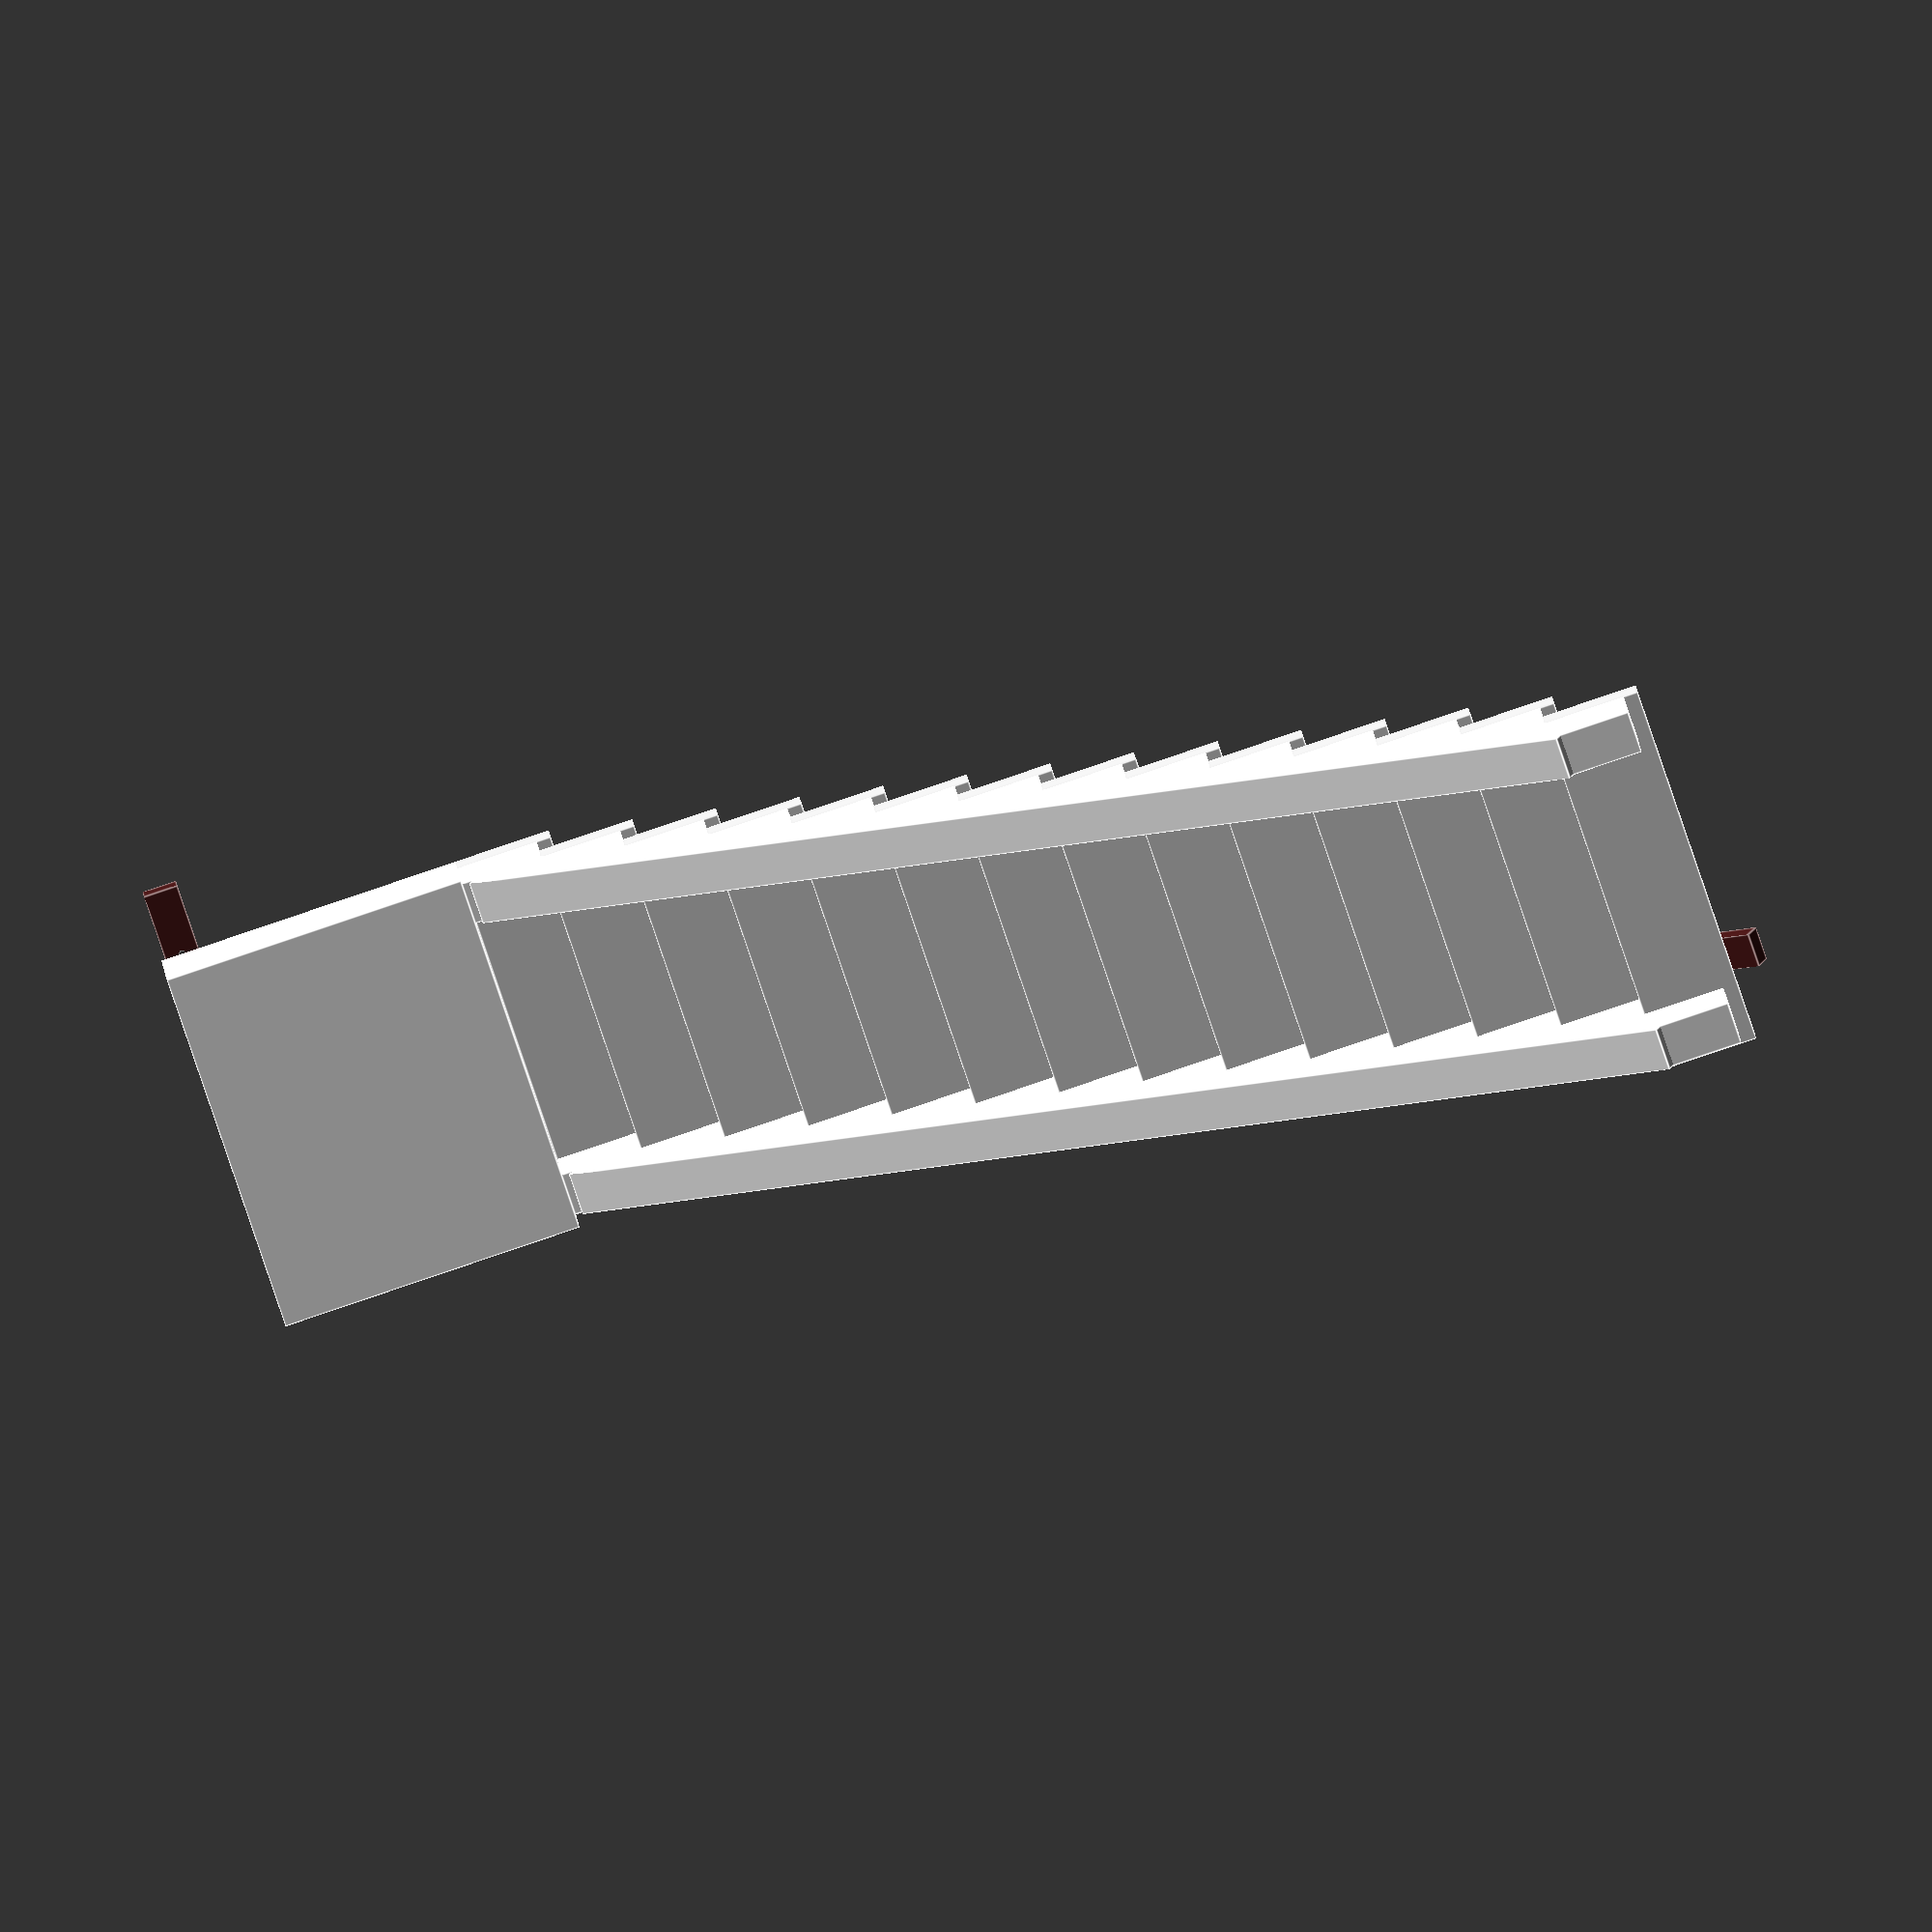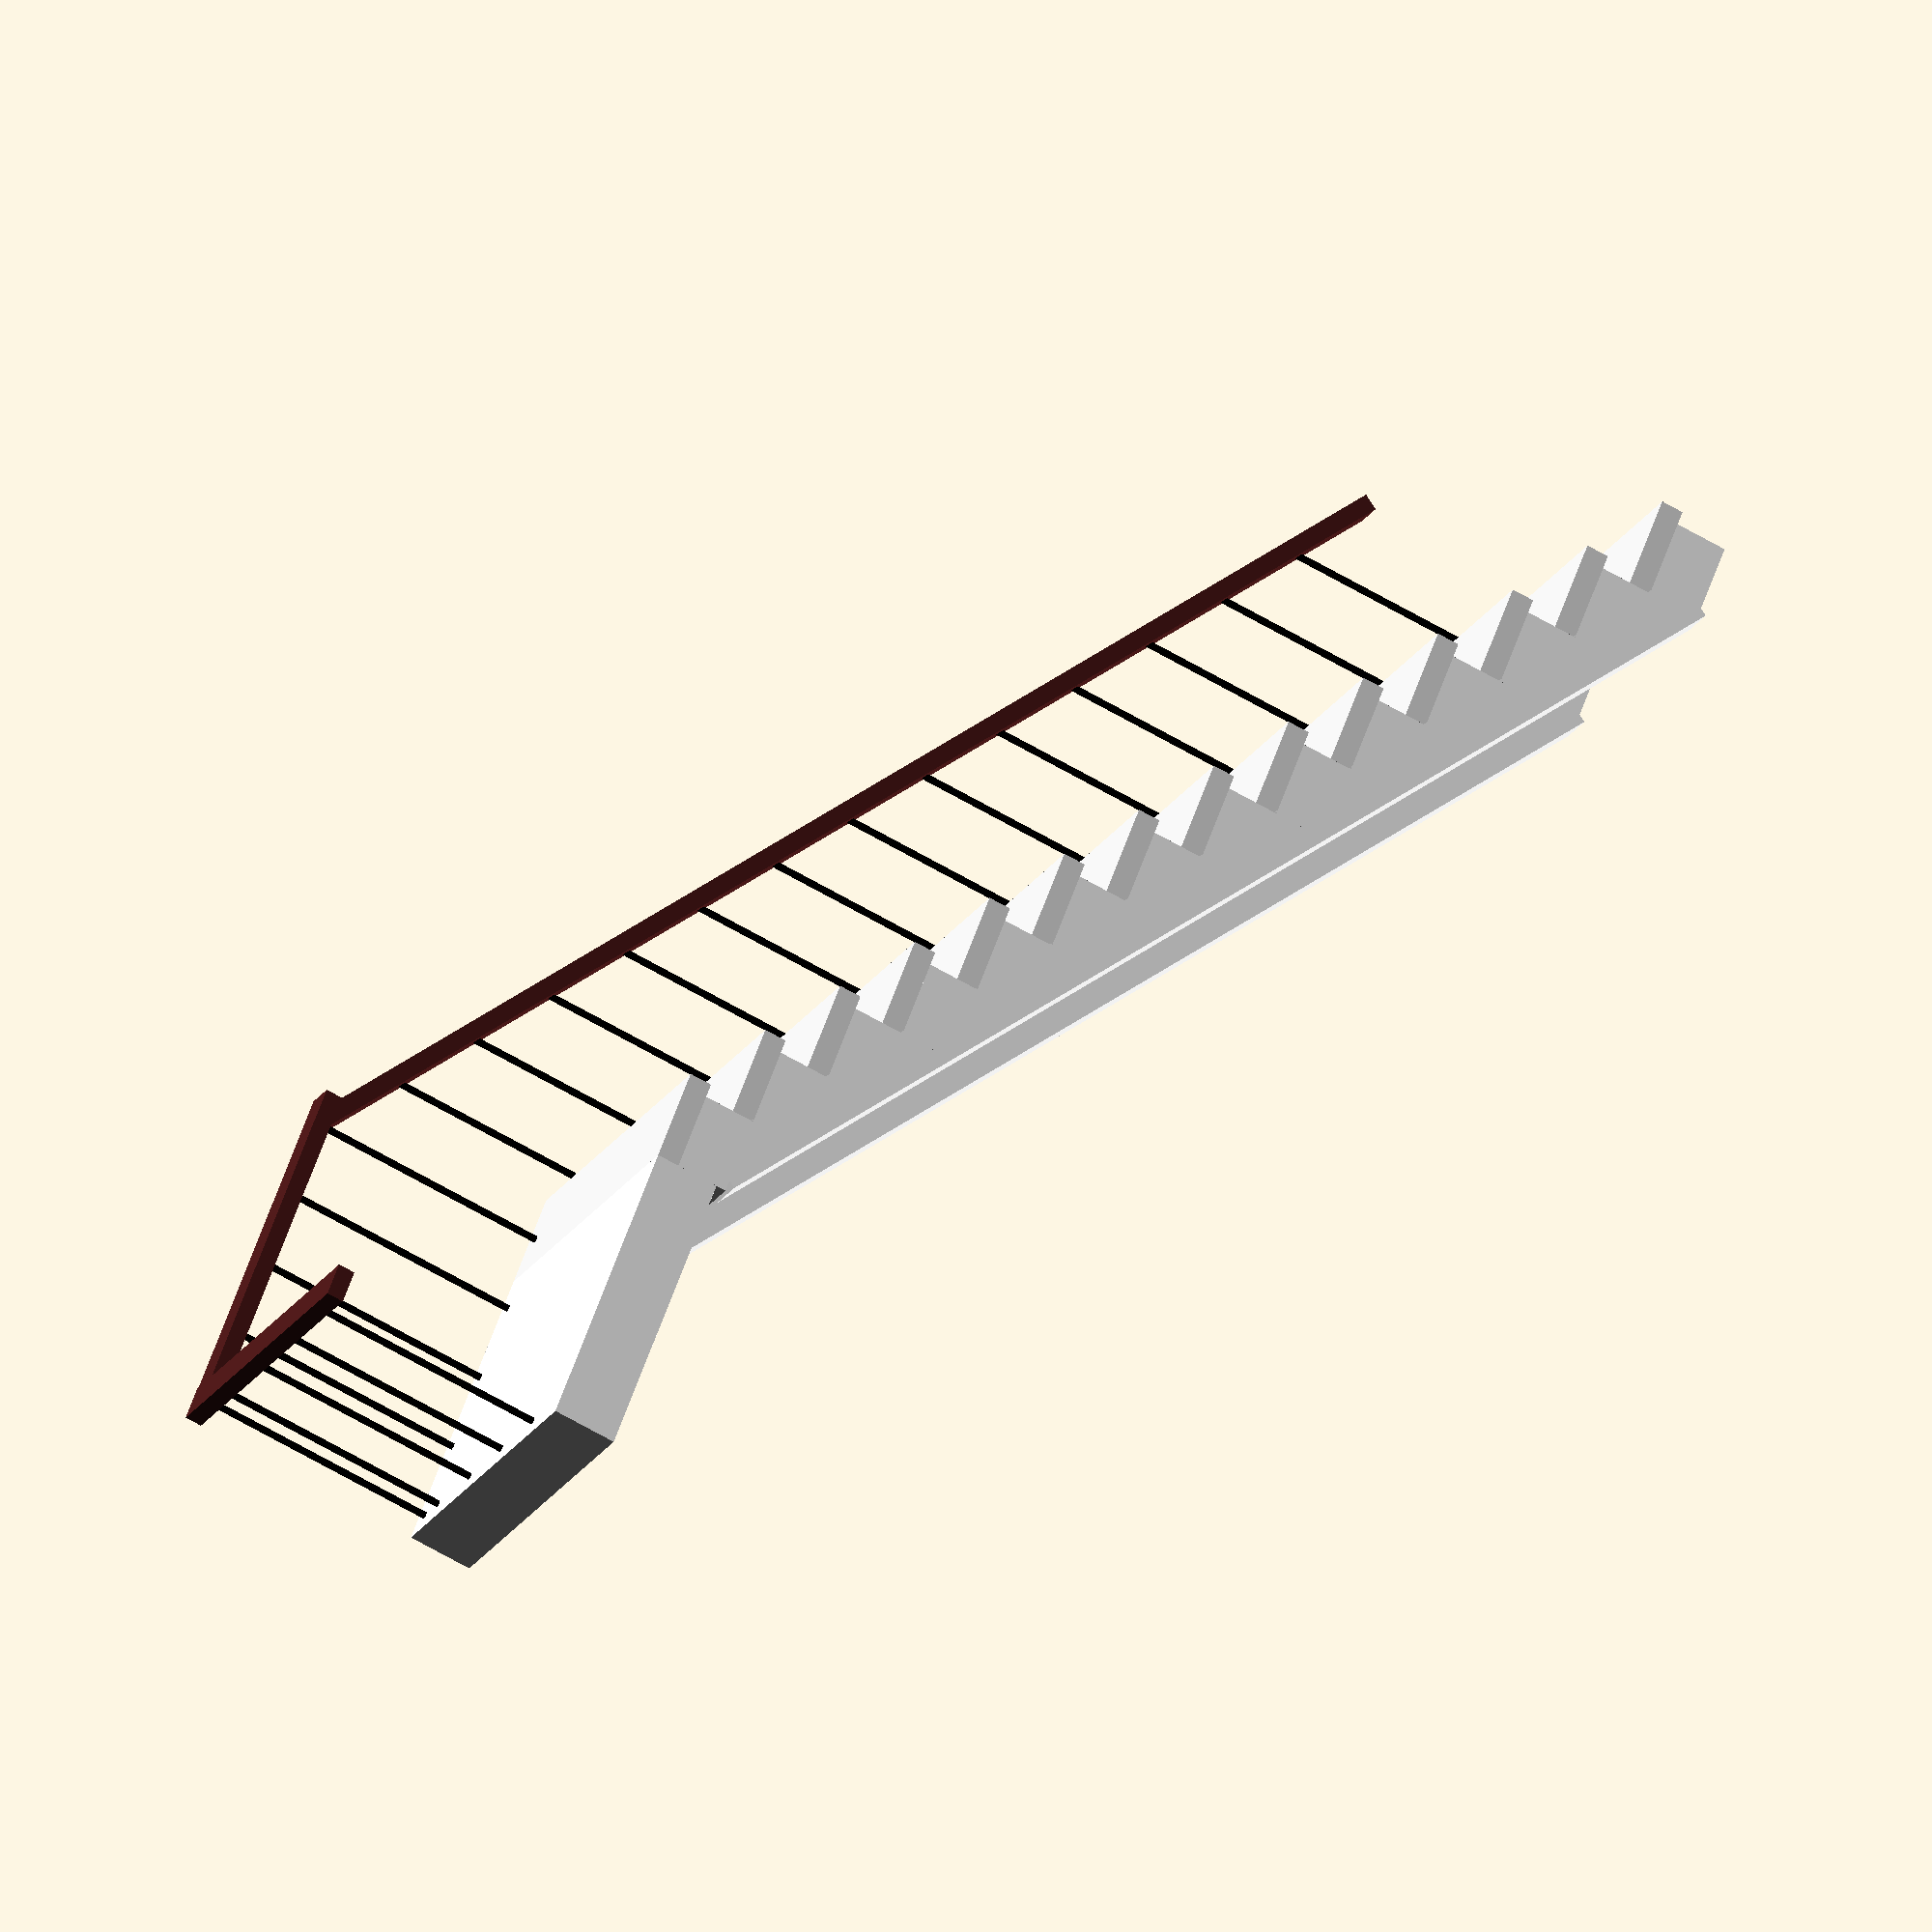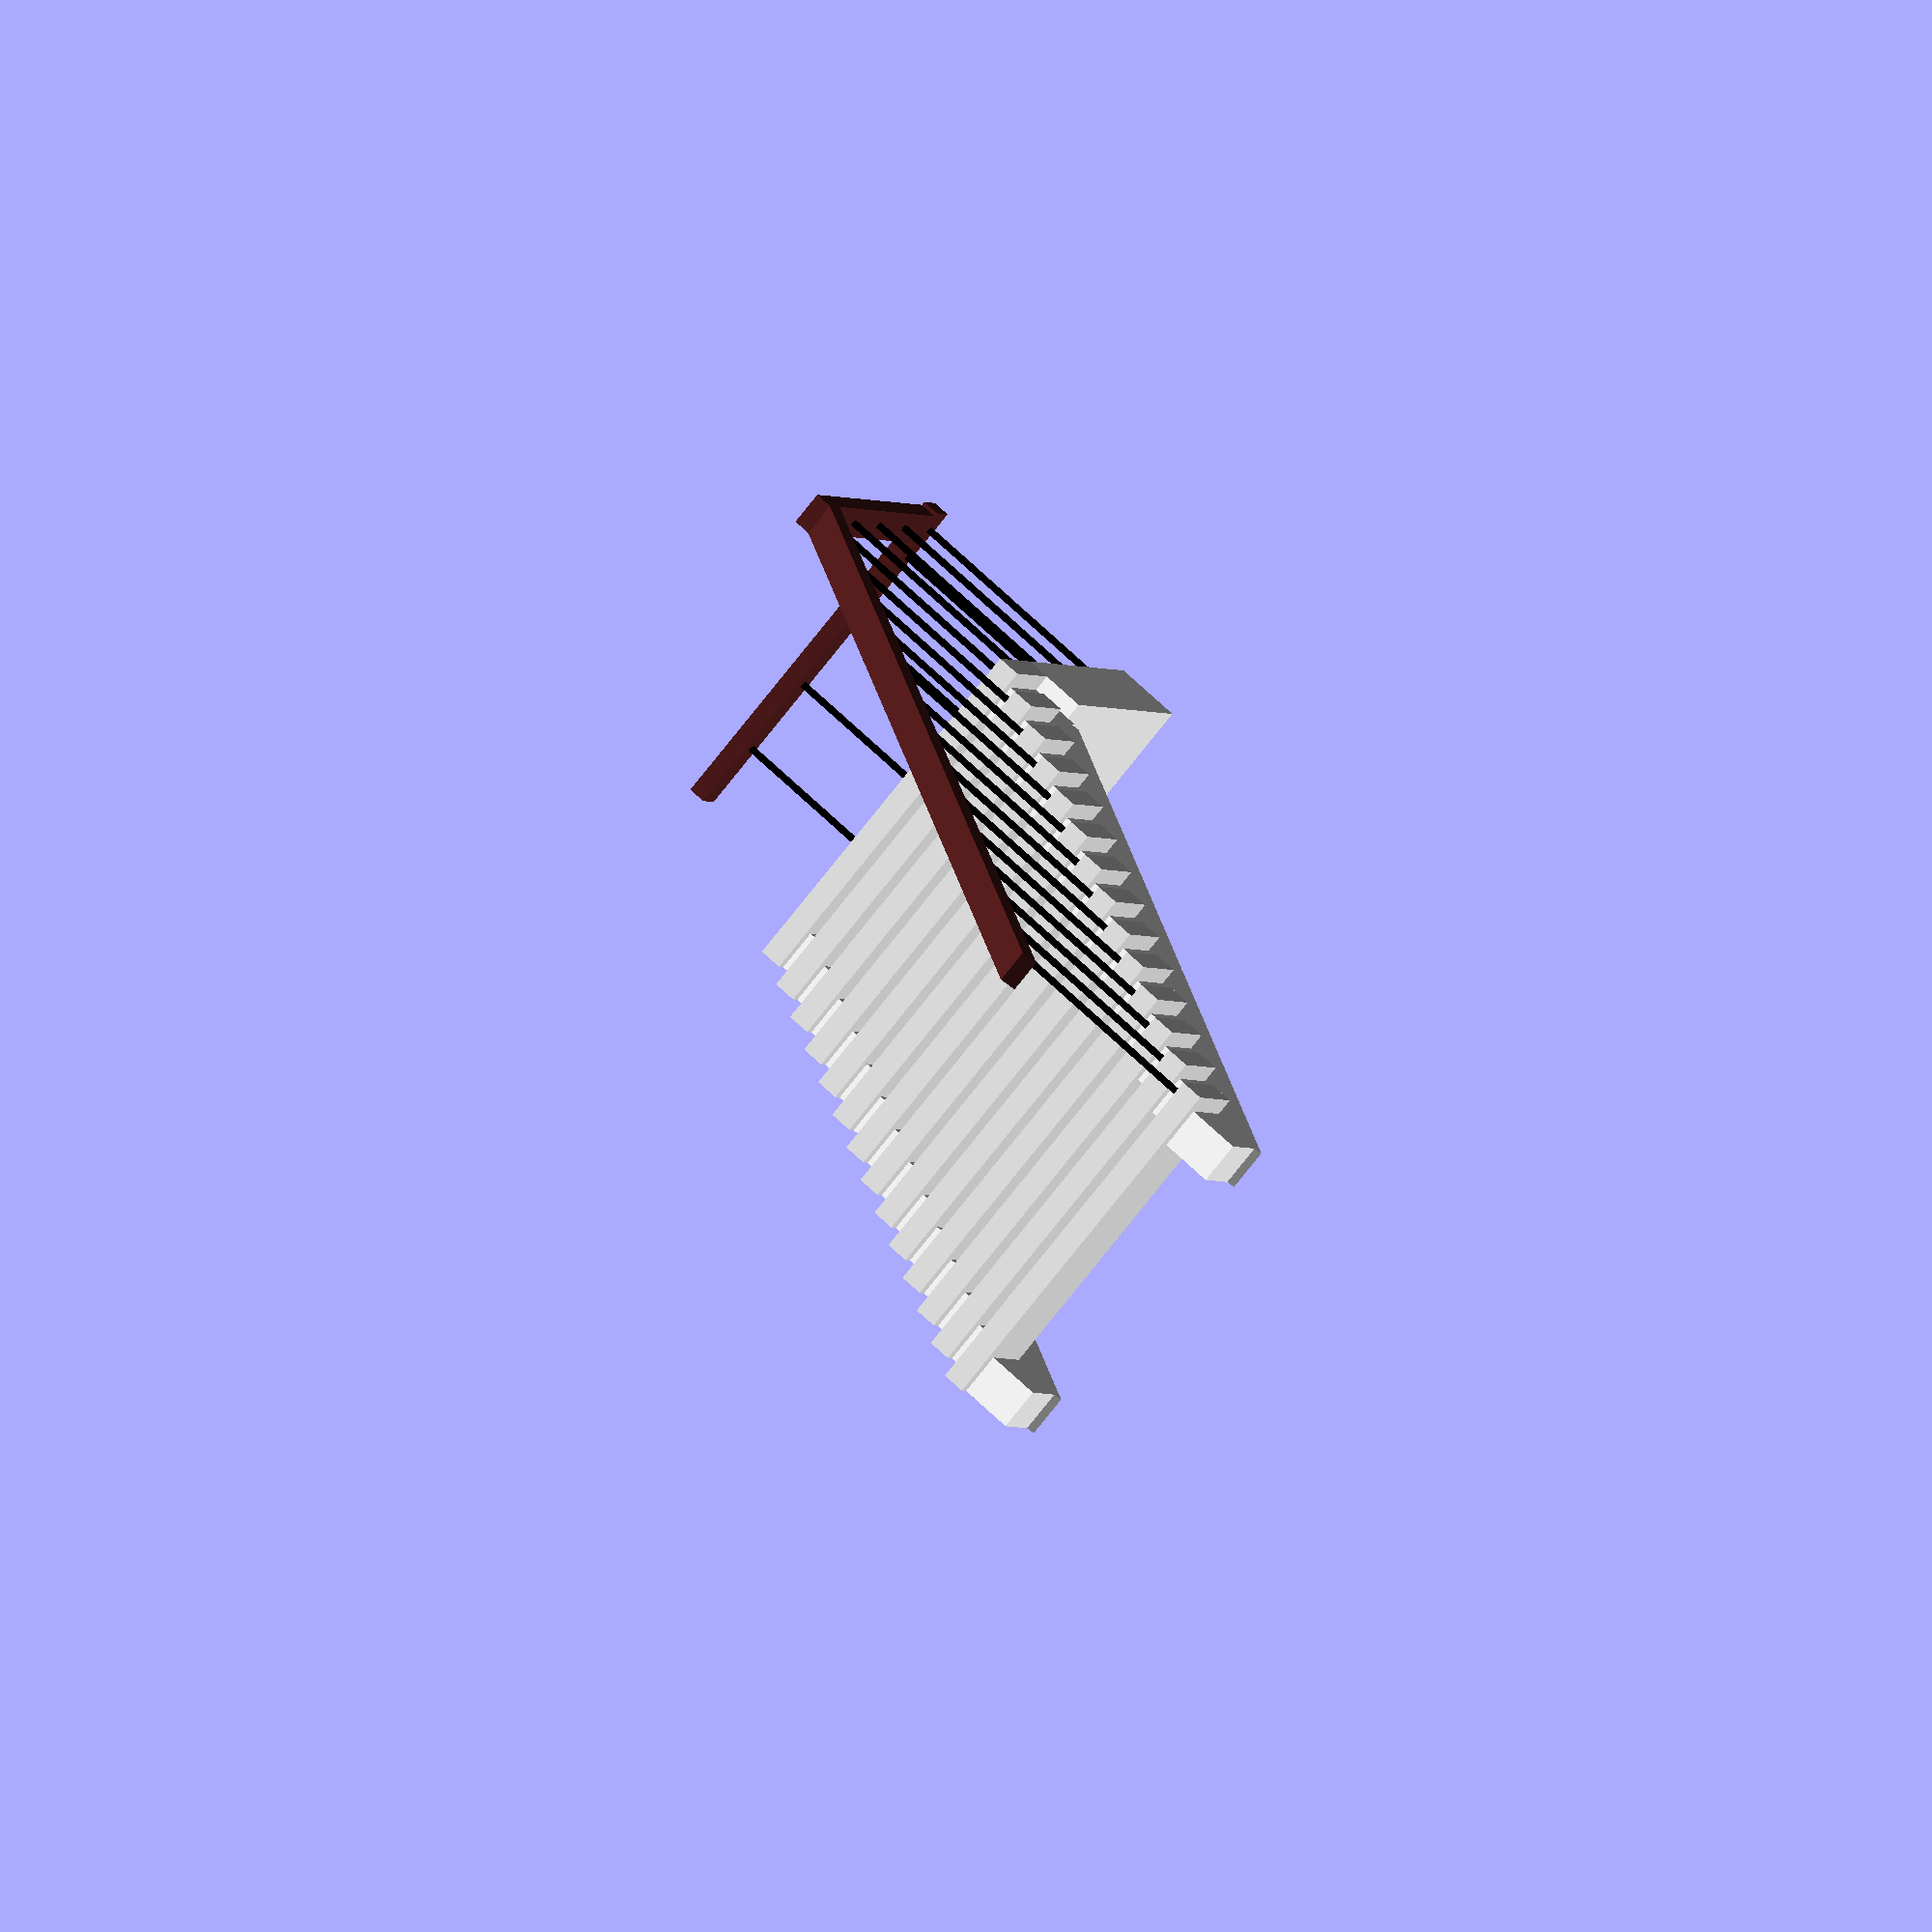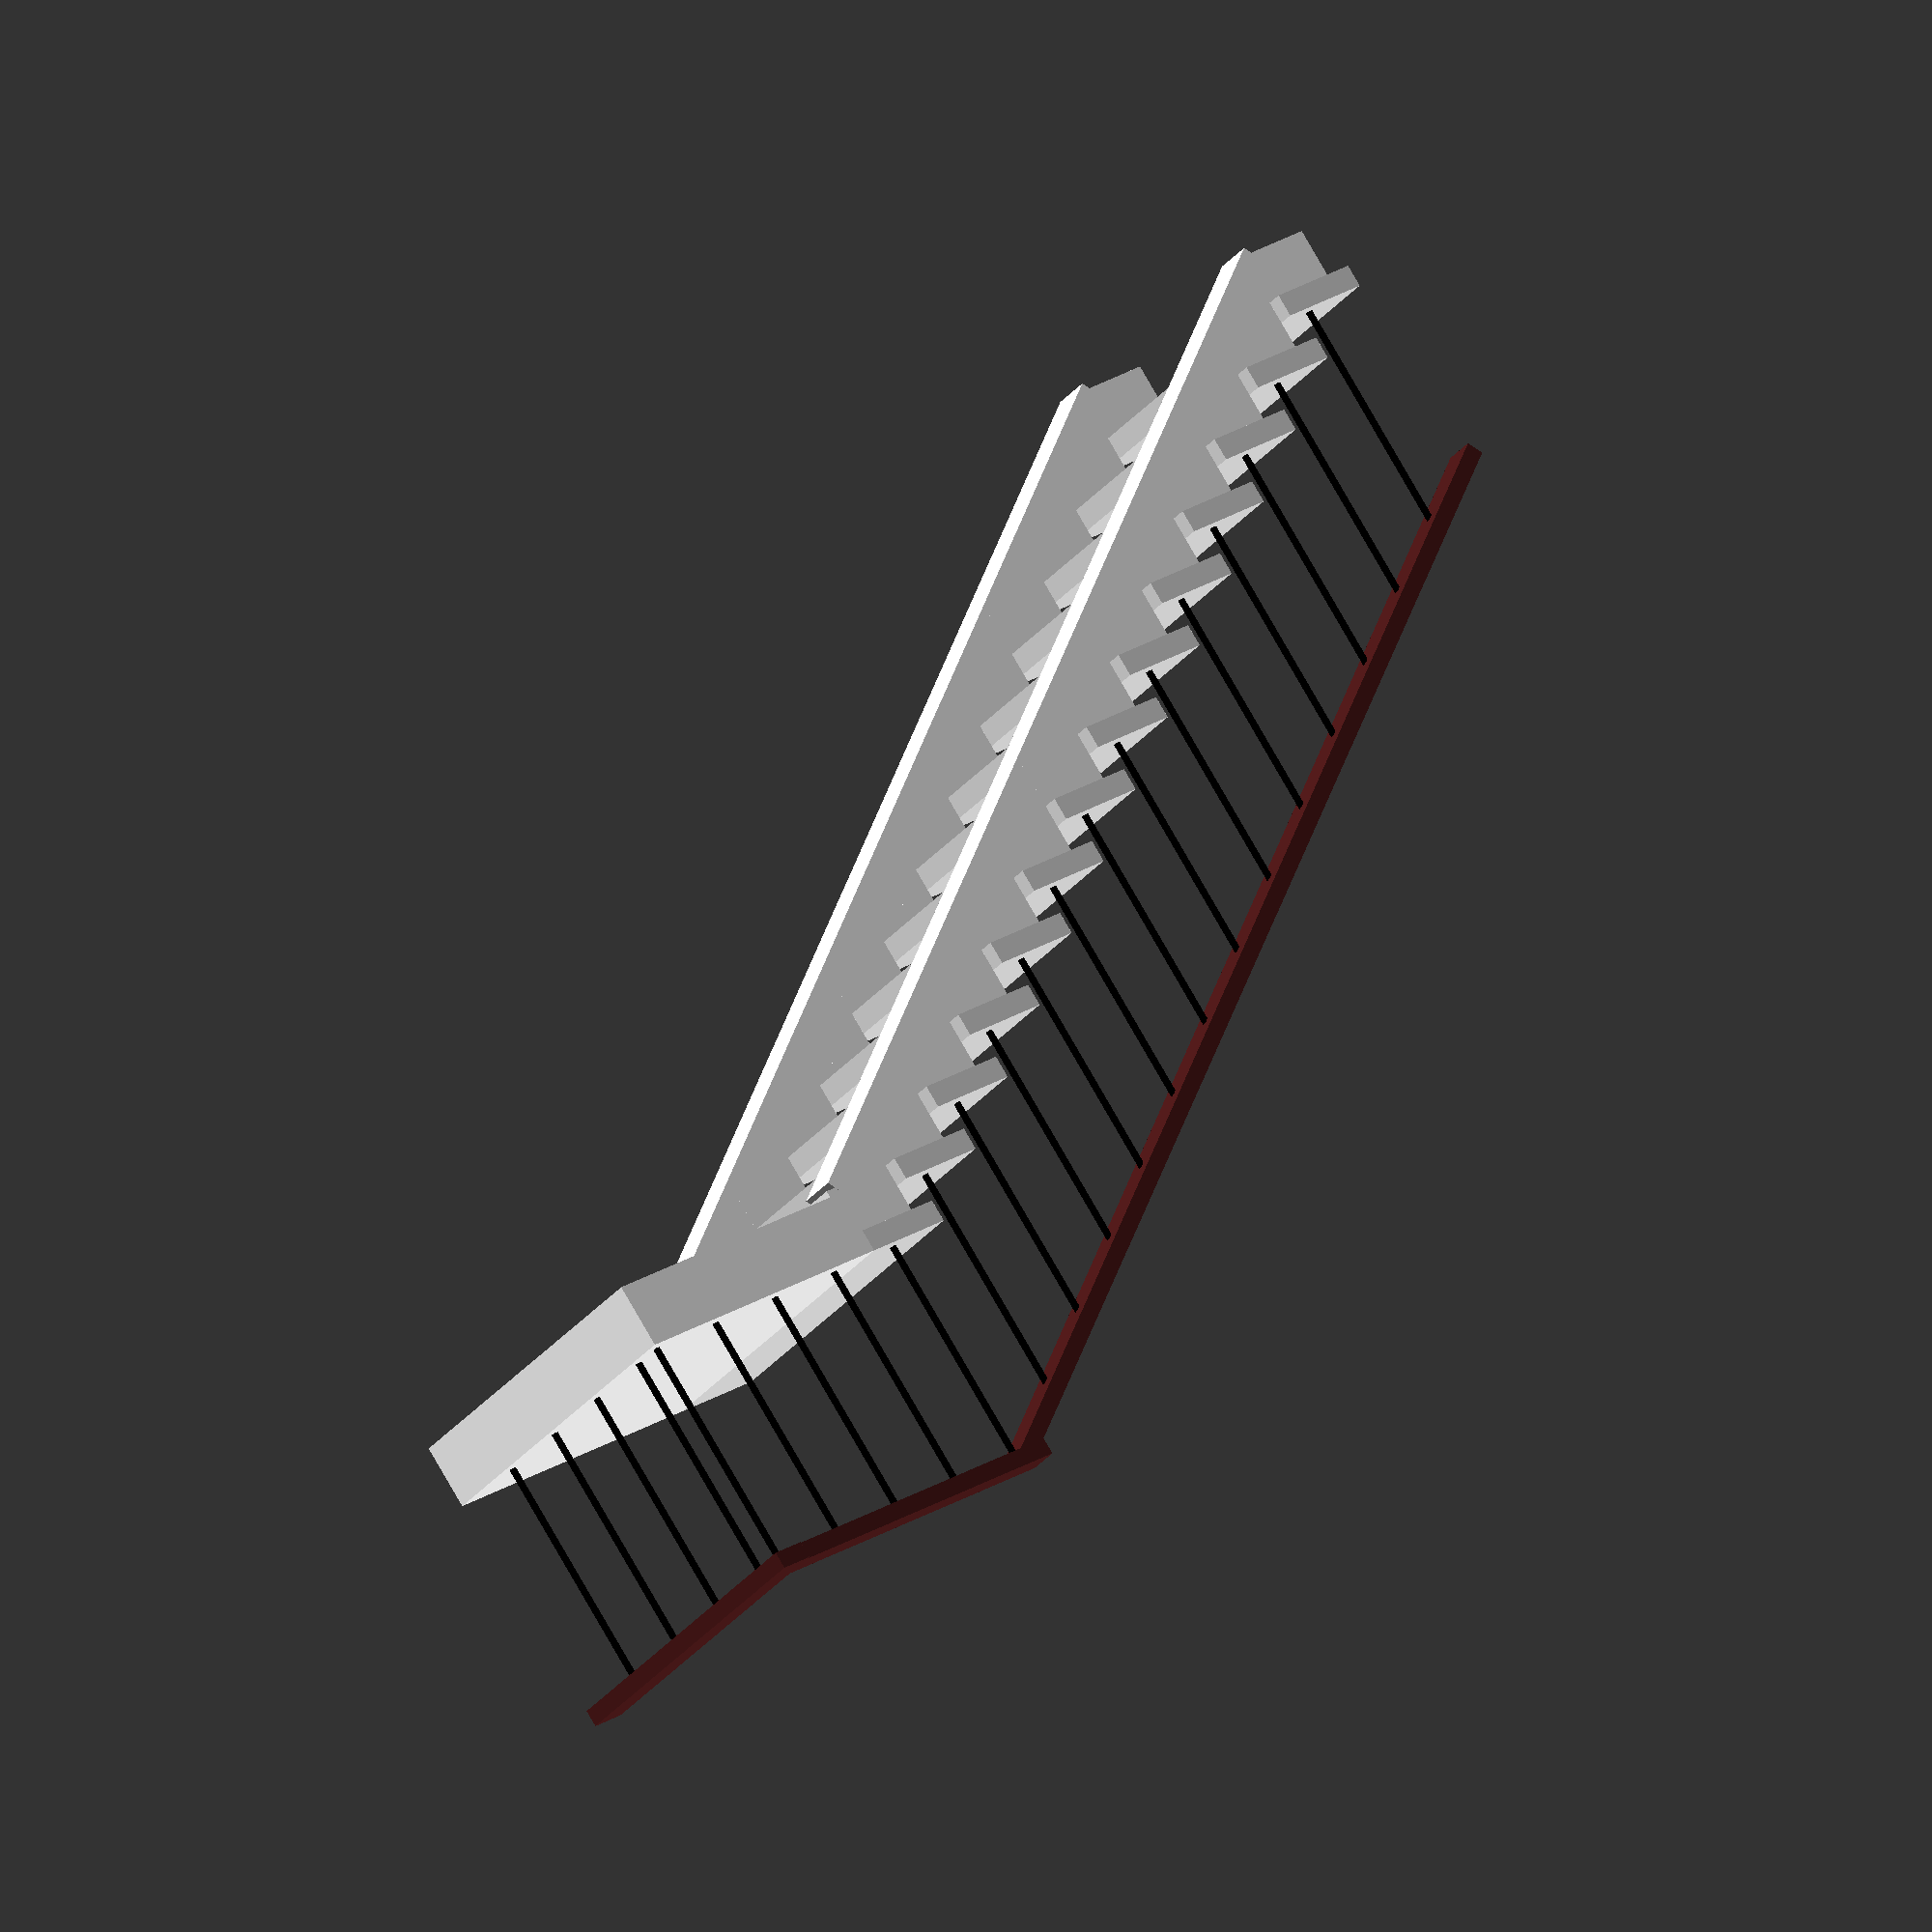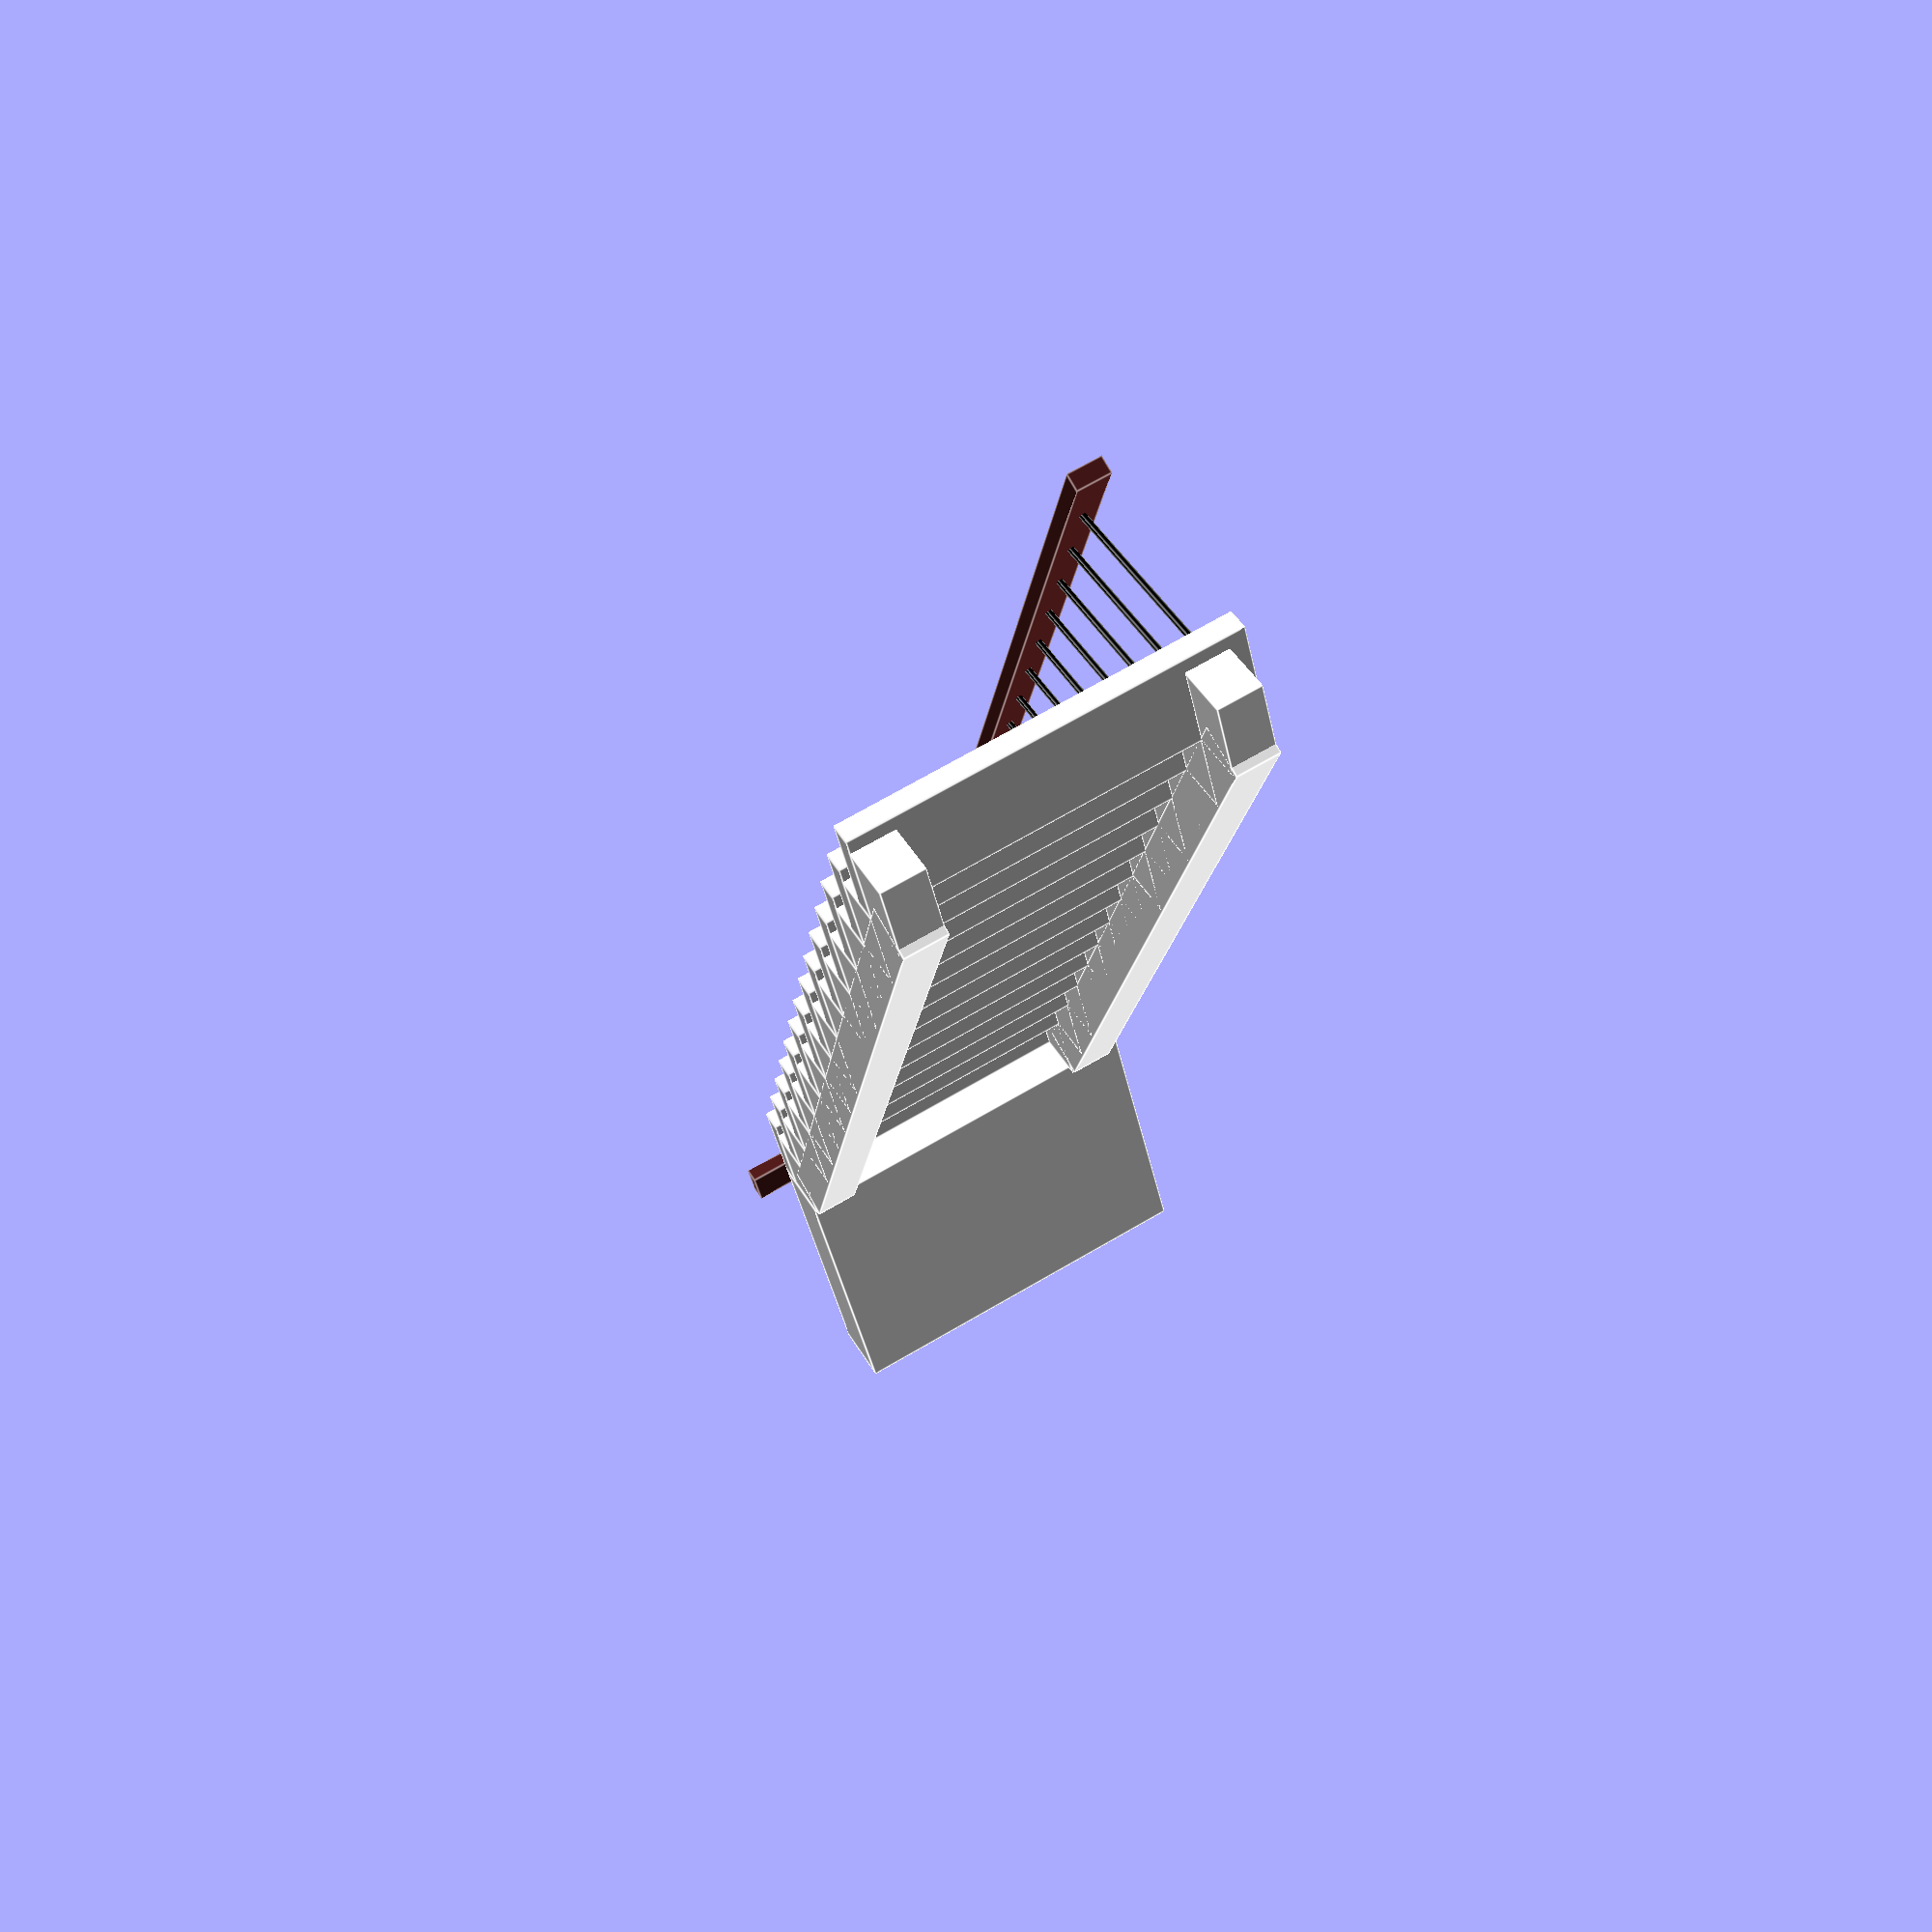
<openscad>
module longstairs(length = 400, height = 260, width = 110, n_steps=14)
{
    beam_width = 15;
    stair_thickness = 8;
    
    x_step = length / n_steps;
    z_step = height / n_steps;
    extend_w = 6;
    extend_step = 5;
    balcony_size = 106;
    balcony_thickness = beam_width + stair_thickness;
    railing_height = 94;
    railing_bar_radius = 1.3;
    railing_pos = -width/2 - 6;
    railing_w = 12;
    railing_thickness = 6;
    
    stair_color=[230/255, 230/255, 230/255];
    side_color=[255/255, 255/255, 255/255];
    railing_bar_color = [0,0,0];
    railing_color = [0.3,0.1,0.1];
    stair_alpha = 1.0;
       
    union() {
        for (i = [0:n_steps-1])
        {
            x = x_step * i - length/2; 
            z = z_step * i;
            
            translate([x+0.5*x_step, width/2, z+0.5*z_step])
            color(side_color, stair_alpha)
            cube ([x_step, beam_width, z_step], center=true);
            
            translate([x+0.5*x_step, -width/2, z+0.5*z_step])
            color(side_color, stair_alpha)
            cube ([x_step, beam_width, z_step], center=true);
            
            translate([x+0.5*x_step, railing_pos, z+1.5*z_step-stair_thickness])
            color(railing_bar_color)
            cylinder(h = railing_height, r = railing_bar_radius);
            
            translate([x+0.5*x_step-extend_step/2, 
                -extend_w/2, 
                z+1.0*z_step + stair_thickness/2])
            color(stair_color, stair_alpha)
            cube ([x_step+extend_step, 
                width+beam_width+extend_w, 
                stair_thickness], center=true);
        }
        
        dx = x_step * (n_steps-1);
        dz = z_step * (n_steps-1);
        l = sqrt(dx*dx + dz*dz);
        w = sqrt(x_step*x_step + z_step*z_step);
        
        translate([x_step/4, width/2, height/2 - z_step/4])
        rotate([0, -atan2(z_step, x_step), 0])
        color(side_color, stair_alpha)
        cube ([l, beam_width, w*0.5], center=true);
        
        translate([x_step/4, -width/2, height/2 - z_step/4])
        rotate([0, -atan2(z_step, x_step), 0])
        color(side_color, stair_alpha)
        cube ([l, beam_width, w*0.5], center=true);
        
        translate([(n_steps-1)*x_step/2+0.5*x_step + balcony_size/2,
            -extend_w/2, 
            (n_steps-1)*z_step+1.0*z_step - balcony_thickness/2 + stair_thickness])
        color(side_color, stair_alpha)
        cube ([balcony_size, width+beam_width+extend_w, balcony_thickness], center=true);
        
        bx_steps = 4;
        for (i = [0:bx_steps-1])
        {
            x = x_step * i + length/2;
            translate([x+0.5*x_step, railing_pos, height+0.5*z_step-stair_thickness])
            color(railing_bar_color)
            cylinder(h = railing_height, r = railing_bar_radius); 
        }
        
        
        by_steps = 4;
        for (i = [0:by_steps-1])
        {
            y = x_step * i - width/2 + extend_w;
            translate([(bx_steps-0.5)*x_step + length/2, y,
                height+0.5*x_step-stair_thickness - 0.5*z_step])
            color(railing_bar_color)
            cylinder(h = railing_height, r = railing_bar_radius);
        }
        
        dx2 = (x_step) * n_steps;
        dz2 = (z_step) * n_steps;
        l2 = sqrt(dx2*dx2 + dz2*dz2);
        //w = sqrt(x_step*x_step + z_step*z_step);
        
        translate([-x_step/2, railing_pos, railing_height + height/2])
        rotate([0, -atan2(z_step, x_step), 0])
        color(railing_color)
        cube ([l2, railing_w, railing_thickness], center=true);
        
        translate([length/2+balcony_size/2 - x_step/2, railing_pos, railing_height + height])
        color(railing_color)
        cube ([bx_steps * x_step + railing_w, railing_w, railing_thickness], center=true);
        
        translate([(bx_steps-0.5)*x_step + length/2,
            width/2+railing_pos-railing_w/3+extend_w,
            railing_height + height])
        color(railing_color)
        cube ([railing_w, (by_steps+0.5)*x_step, railing_thickness], center=true); 
    }
}

// For testing
longstairs();
</openscad>
<views>
elev=343.3 azim=18.1 roll=175.4 proj=o view=edges
elev=66.3 azim=131.3 roll=59.9 proj=o view=wireframe
elev=111.1 azim=295.9 roll=46.3 proj=o view=wireframe
elev=279.6 azim=215.4 roll=330.1 proj=o view=solid
elev=317.3 azim=103.2 roll=152.4 proj=p view=edges
</views>
